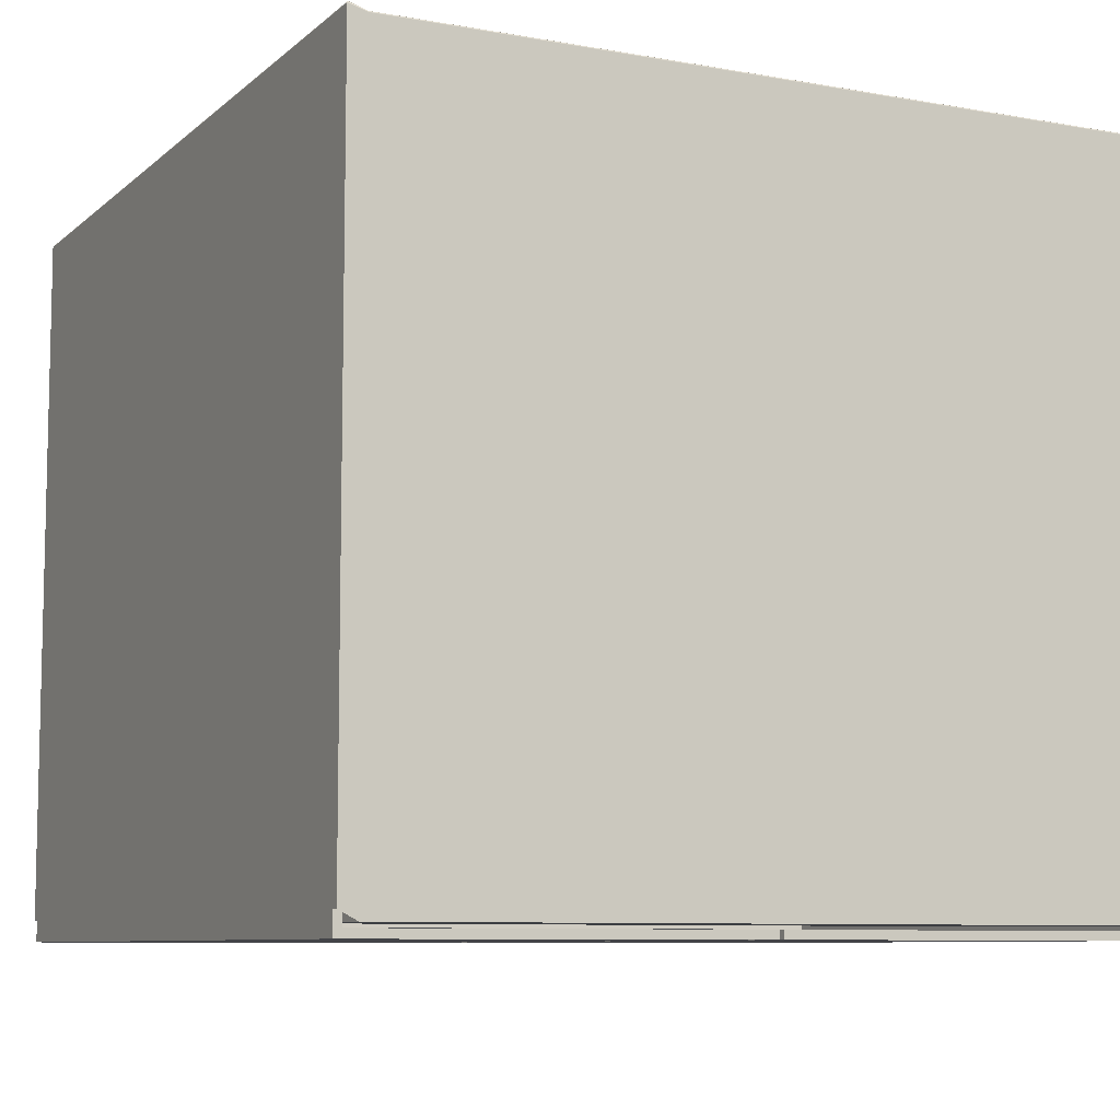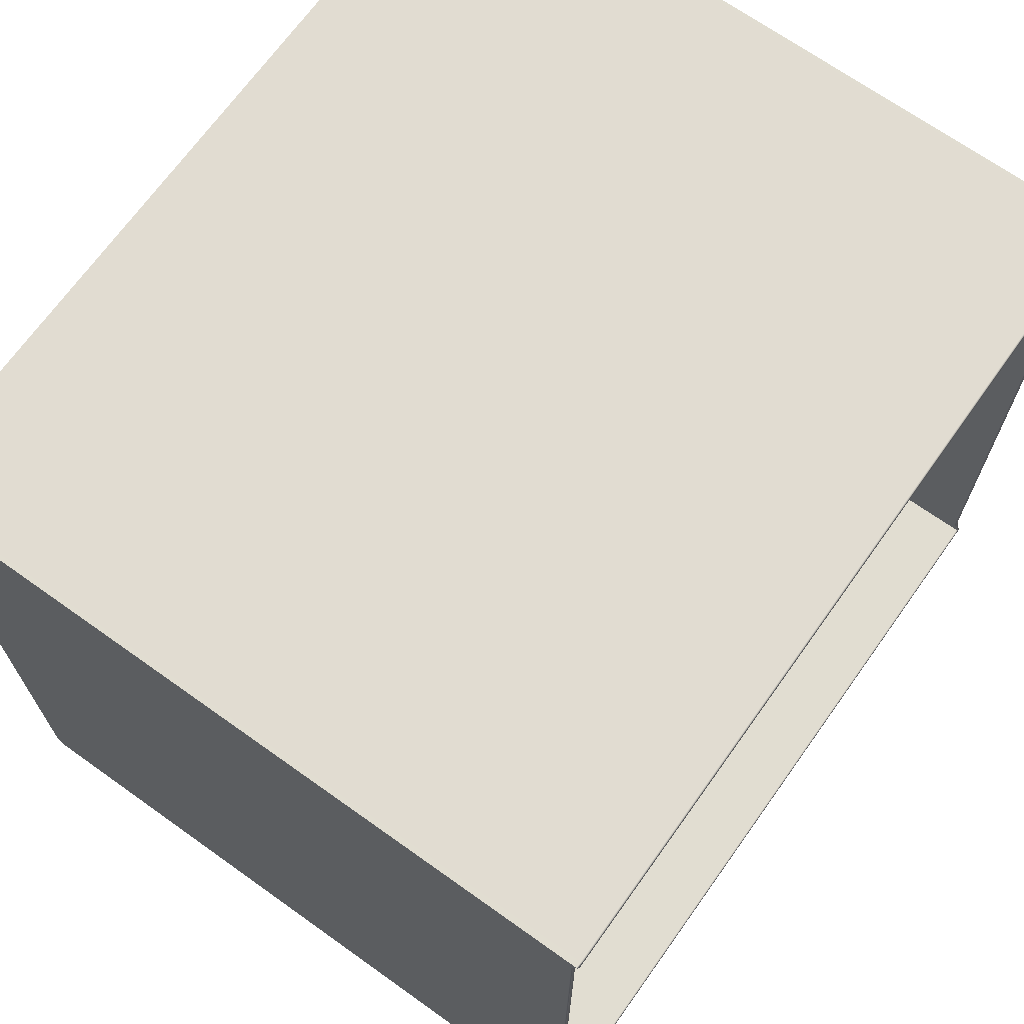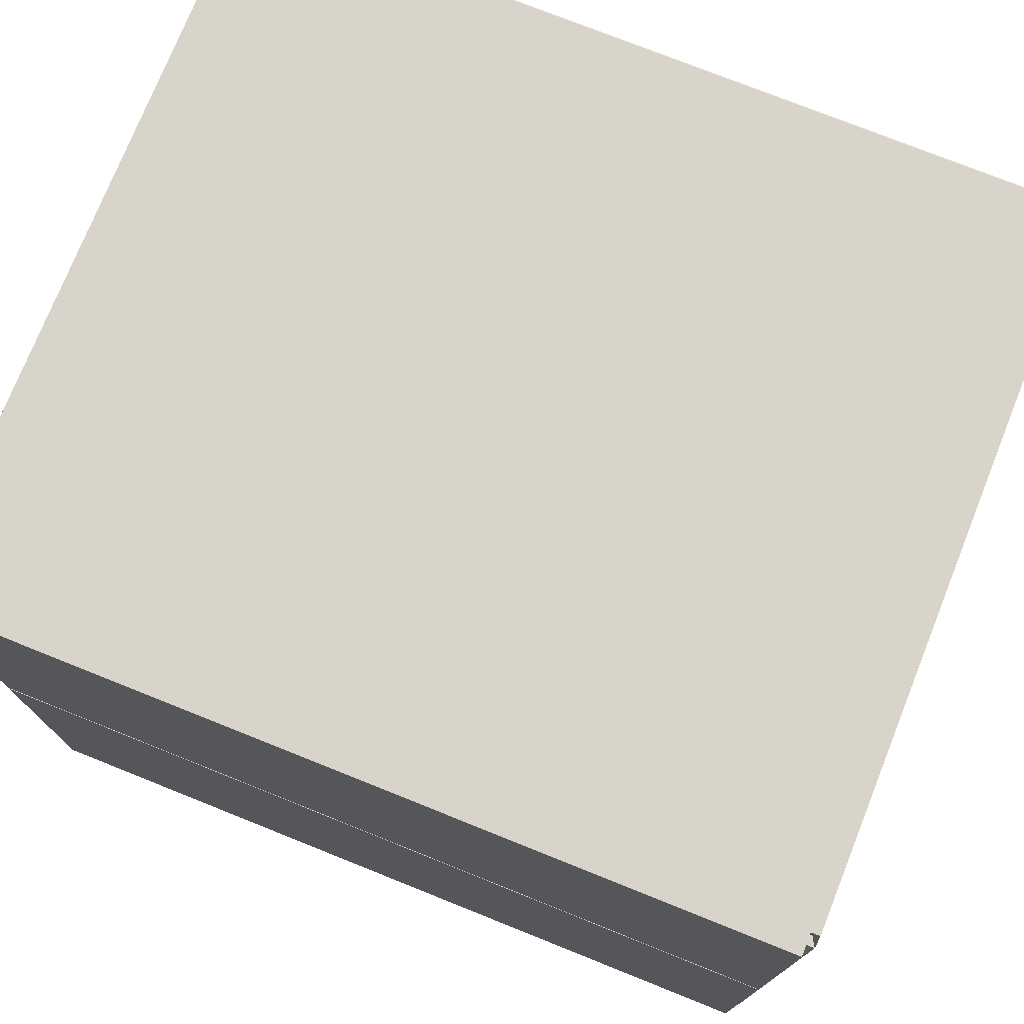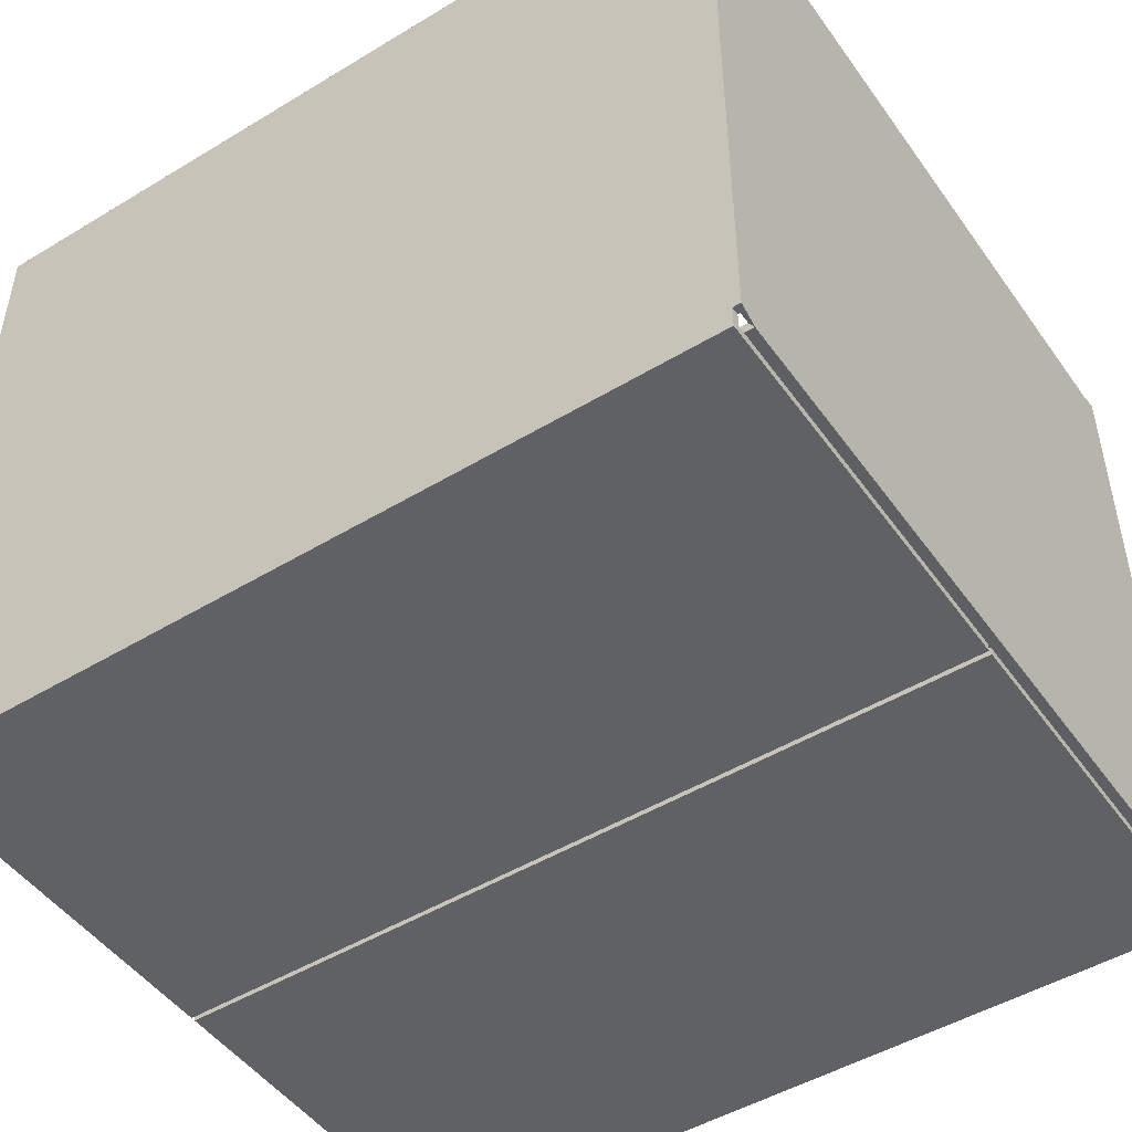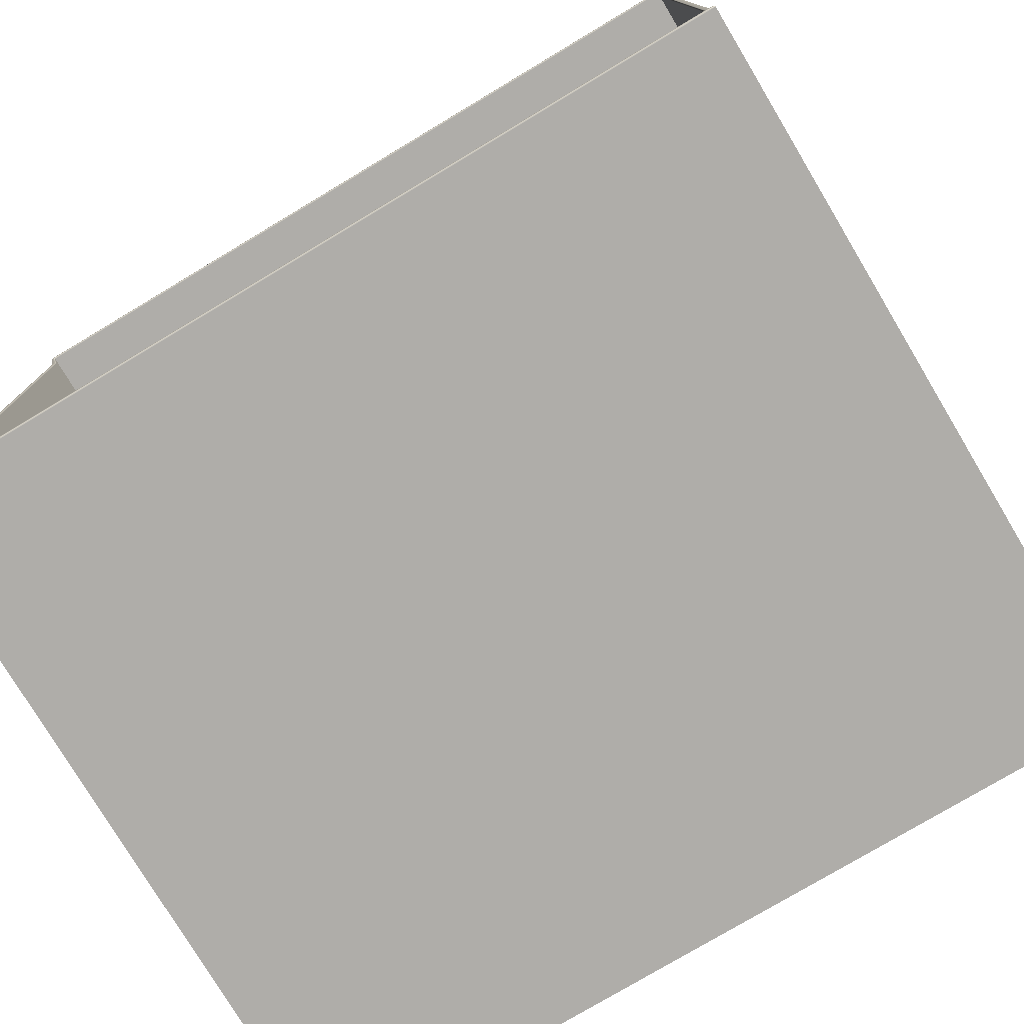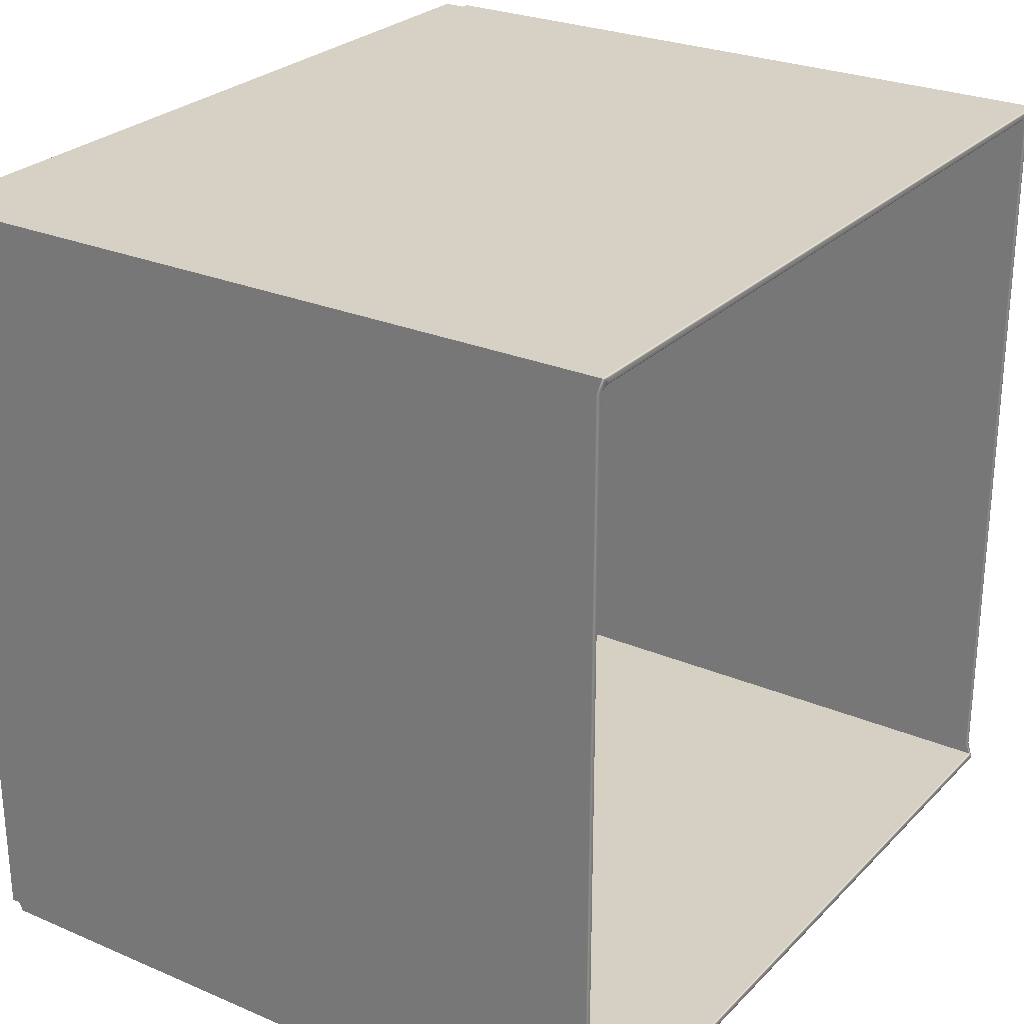
<metadata>
{"format":"obj","ext":"obj","renderer":"f3d","projection":"perspective","resolution":1024,"background":"white","views":[{"elev":-8.2,"azim":63.8,"up":"+Z"},{"elev":68.9,"azim":-54.5,"up":"+Y"},{"elev":75.3,"azim":-158.2,"up":"+Y"},{"elev":-48.5,"azim":34.0,"up":"+Z"},{"elev":-77.3,"azim":30.9,"up":"+Y"},{"elev":26.5,"azim":-56.3,"up":"+Y"}]}
</metadata>
<code>
o Box_20
v -0.1245 -0.11 -0.133
v 0.1283 -0.11 -0.133
v -0.1245 0.1192 -0.133
v 0.1283 0.1192 -0.133
v -0.05312 0.1192 -0.1331
v -0.05312 -0.11 -0.1331
v 0.05662 0.1192 -0.1331
v 0.05662 -0.11 -0.1331
v -0.1245 -0.1133 -0.133
v 0.1283 -0.1133 -0.133
v 0.1283 0.1222 -0.133
v -0.1245 0.1216 -0.133
v 0.1276 0.1222 -0.133
v 0.1276 -0.1133 -0.133
v -0.1235 -0.1133 -0.133
v -0.1235 0.1216 -0.133
v -0.1235 -0.1133 -0.1373
v 0.1276 -0.1133 -0.1373
v -0.1235 0.003649 -0.1373
v 0.1276 0.003479 -0.1373
v -0.1235 0.1216 -0.1373
v -0.1235 0.005023 -0.1373
v 0.1276 0.1222 -0.1373
v 0.1276 0.004854 -0.1373
v -0.1235 -0.1156 -0.133
v 0.1276 -0.1156 -0.133
v -0.1235 0.1239 -0.133
v -0.1262 0.1239 -0.133
v 0.13 0.1192 -0.1359
v 0.13 -0.11 -0.1359
v -0.1262 0.1192 -0.1359
v -0.1262 -0.11 -0.1359
v -0.1235 -0.1156 -0.1398
v 0.1276 -0.1156 -0.1398
v -0.1235 0.003649 -0.1398
v 0.1276 0.003479 -0.1398
v -0.0529 0.1192 -0.1356
v -0.0529 -0.11 -0.1356
v 0.0564 -0.11 -0.1356
v 0.0564 0.1192 -0.1356
v 0.13 -0.1156 -0.133
v -0.1262 -0.1156 -0.133
v 0.13 0.1245 -0.133
v 0.1276 0.1245 -0.133
v -0.1235 0.1239 -0.1398
v -0.1235 0.005023 -0.1398
v 0.1276 0.1245 -0.1398
v 0.1276 0.004854 -0.1398
v 0.1276 -0.1156 0.08312
v 0.1276 -0.1155 0.08347
v 0.1276 -0.1151 0.08362
v -0.1235 -0.1156 0.08312
v -0.1235 -0.1155 0.08347
v -0.1235 -0.1151 0.08362
v -0.1262 0.1239 0.08312
v -0.1261 0.1238 0.08347
v -0.1258 0.1235 0.08362
v -0.1235 0.1239 0.08312
v -0.1235 0.1238 0.08347
v -0.1235 0.1235 0.08362
v 0.13 0.1192 0.08154
v 0.1299 0.1192 0.08189
v 0.1297 0.1192 0.08204
v 0.13 -0.11 0.08154
v 0.1299 -0.11 0.08189
v 0.1297 -0.11 0.08204
v -0.1262 -0.11 0.08154
v -0.1261 -0.11 0.08189
v -0.1258 -0.11 0.08204
v -0.1262 0.1192 0.08154
v -0.1261 0.1192 0.08189
v -0.1258 0.1192 0.08204
v 0.13 -0.1156 0.08312
v 0.1299 -0.1155 0.08347
v 0.1297 -0.1151 0.08362
v -0.1262 -0.1156 0.08312
v -0.1261 -0.1155 0.08347
v -0.1258 -0.1151 0.08362
v 0.13 0.1245 0.08312
v 0.1299 0.1244 0.08347
v 0.1297 0.124 0.08362
v 0.1276 0.1245 0.08312
v 0.1276 0.1244 0.08347
v 0.1276 0.124 0.08362
v 0.1276 -0.1133 0.08312
v 0.1276 -0.1134 0.08347
v 0.1276 -0.1137 0.08362
v -0.1235 -0.1133 0.08312
v -0.1235 -0.1134 0.08347
v -0.1235 -0.1137 0.08362
v -0.1245 0.1216 0.08312
v -0.1246 0.1217 0.08347
v -0.1248 0.1221 0.08362
v -0.1235 0.1216 0.08312
v -0.1235 0.1217 0.08347
v -0.1235 0.1221 0.08362
v 0.1283 -0.11 0.08154
v 0.1284 -0.11 0.08189
v 0.1287 -0.11 0.08204
v 0.1283 0.1192 0.08154
v 0.1284 0.1192 0.08189
v 0.1287 0.1192 0.08204
v -0.1245 -0.11 0.08154
v -0.1246 -0.11 0.08189
v -0.1248 -0.11 0.08204
v -0.1245 0.1192 0.08154
v -0.1246 0.1192 0.08189
v -0.1248 0.1192 0.08204
v 0.1283 -0.1133 0.08312
v 0.1284 -0.1134 0.08347
v 0.1287 -0.1137 0.08362
v -0.1245 -0.1133 0.08312
v -0.1246 -0.1134 0.08347
v -0.1248 -0.1137 0.08362
v 0.1283 0.1222 0.08312
v 0.1284 0.1223 0.08347
v 0.1287 0.1226 0.08362
v 0.1276 0.1222 0.08312
v 0.1276 0.1223 0.08347
v 0.1276 0.1226 0.08362
f 33 35 36 34
f 32 31 37 38
f 29 30 39 40
f 46 45 47 48
f 25 33 34 26
f 45 27 44 47
f 19 17 18 20
f 1 6 5 3
f 4 7 8 2
f 21 22 24 23
f 17 15 14 18
f 16 21 23 13
f 16 12 28 27
f 17 19 35 33
f 35 19 20 36
f 20 18 34 36
f 3 5 37 31
f 5 6 38 37
f 6 1 32 38
f 2 8 39 30
f 8 7 40 39
f 7 4 29 40
f 10 2 30 41
f 1 9 42 32
f 4 11 43 29
f 12 3 31 28
f 11 13 44 43
f 14 10 41 26
f 9 15 25 42
f 22 21 45 46
f 23 24 48 47
f 22 46 48 24
f 15 17 33 25
f 18 14 26 34
f 13 23 47 44
f 21 16 27 45
f 52 25 26 49
f 55 58 27 28
f 30 29 61 64
f 31 32 67 70
f 30 64 73 41
f 67 32 42 76
f 61 29 43 79
f 31 70 55 28
f 44 82 79 43
f 49 26 41 73
f 42 25 52 76
f 27 58 82 44
f 15 88 85 14
f 91 12 16 94
f 2 97 100 4
f 3 106 103 1
f 2 10 109 97
f 103 112 9 1
f 100 115 11 4
f 3 12 91 106
f 13 11 115 118
f 85 109 10 14
f 9 112 88 15
f 94 16 13 118
f 93 96 60 57
f 99 111 75 66
f 114 105 69 78
f 117 102 63 81
f 108 93 57 72
f 120 117 81 84
f 111 87 51 75
f 90 114 78 54
f 54 51 87 90
f 66 63 102 99
f 72 69 105 108
f 60 96 120 84
f 49 50 53 52
f 50 51 54 53
f 52 53 77 76
f 53 54 78 77
f 55 56 59 58
f 56 57 60 59
f 58 59 83 82
f 59 60 84 83
f 61 62 65 64
f 62 63 66 65
f 64 65 74 73
f 65 66 75 74
f 67 68 71 70
f 68 69 72 71
f 57 56 71 72
f 56 55 70 71
f 51 50 74 75
f 50 49 73 74
f 69 68 77 78
f 68 67 76 77
f 63 62 80 81
f 62 61 79 80
f 81 80 83 84
f 80 79 82 83
f 85 86 110 109
f 86 87 111 110
f 87 86 89 90
f 86 85 88 89
f 91 92 107 106
f 92 93 108 107
f 93 92 95 96
f 92 91 94 95
f 97 98 101 100
f 98 99 102 101
f 100 101 116 115
f 101 102 117 116
f 103 104 113 112
f 104 105 114 113
f 105 104 107 108
f 104 103 106 107
f 99 98 110 111
f 98 97 109 110
f 90 89 113 114
f 89 88 112 113
f 115 116 119 118
f 116 117 120 119
f 96 95 119 120
f 95 94 118 119

</code>
